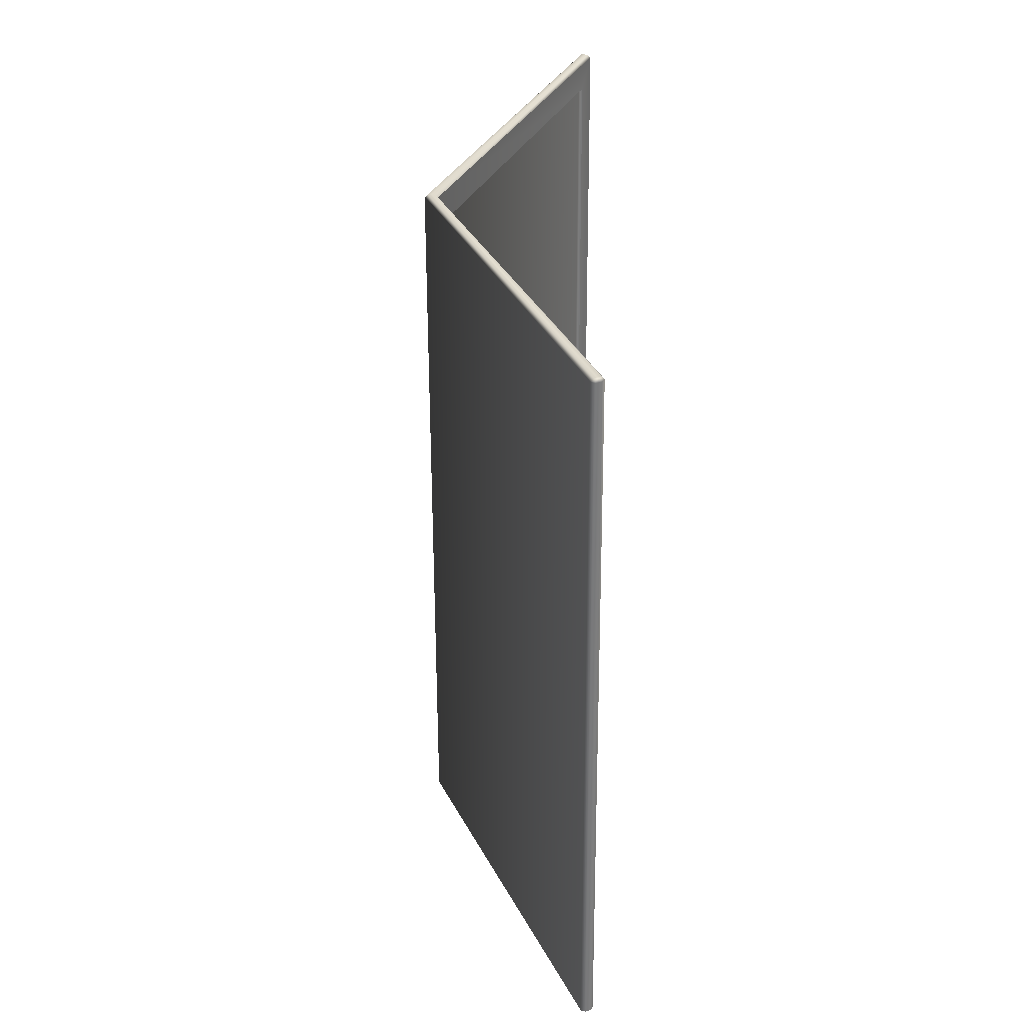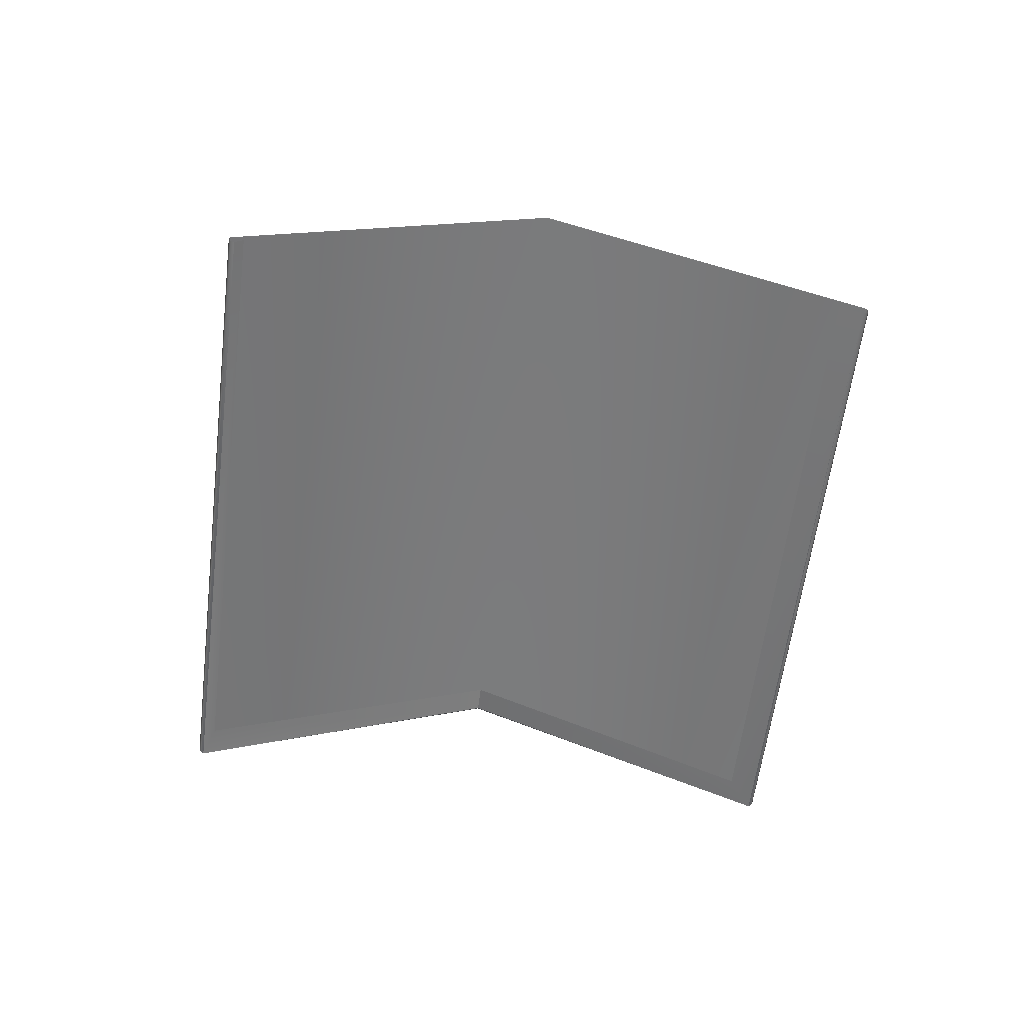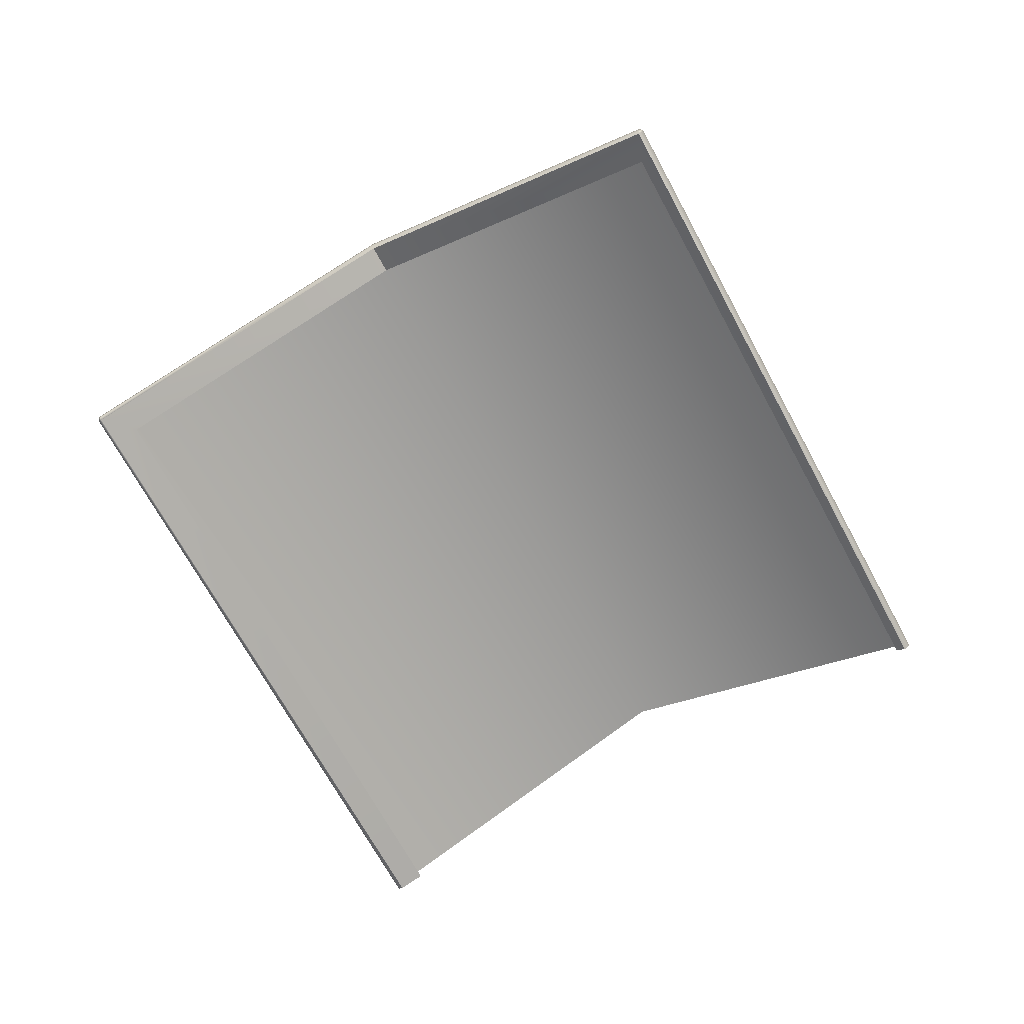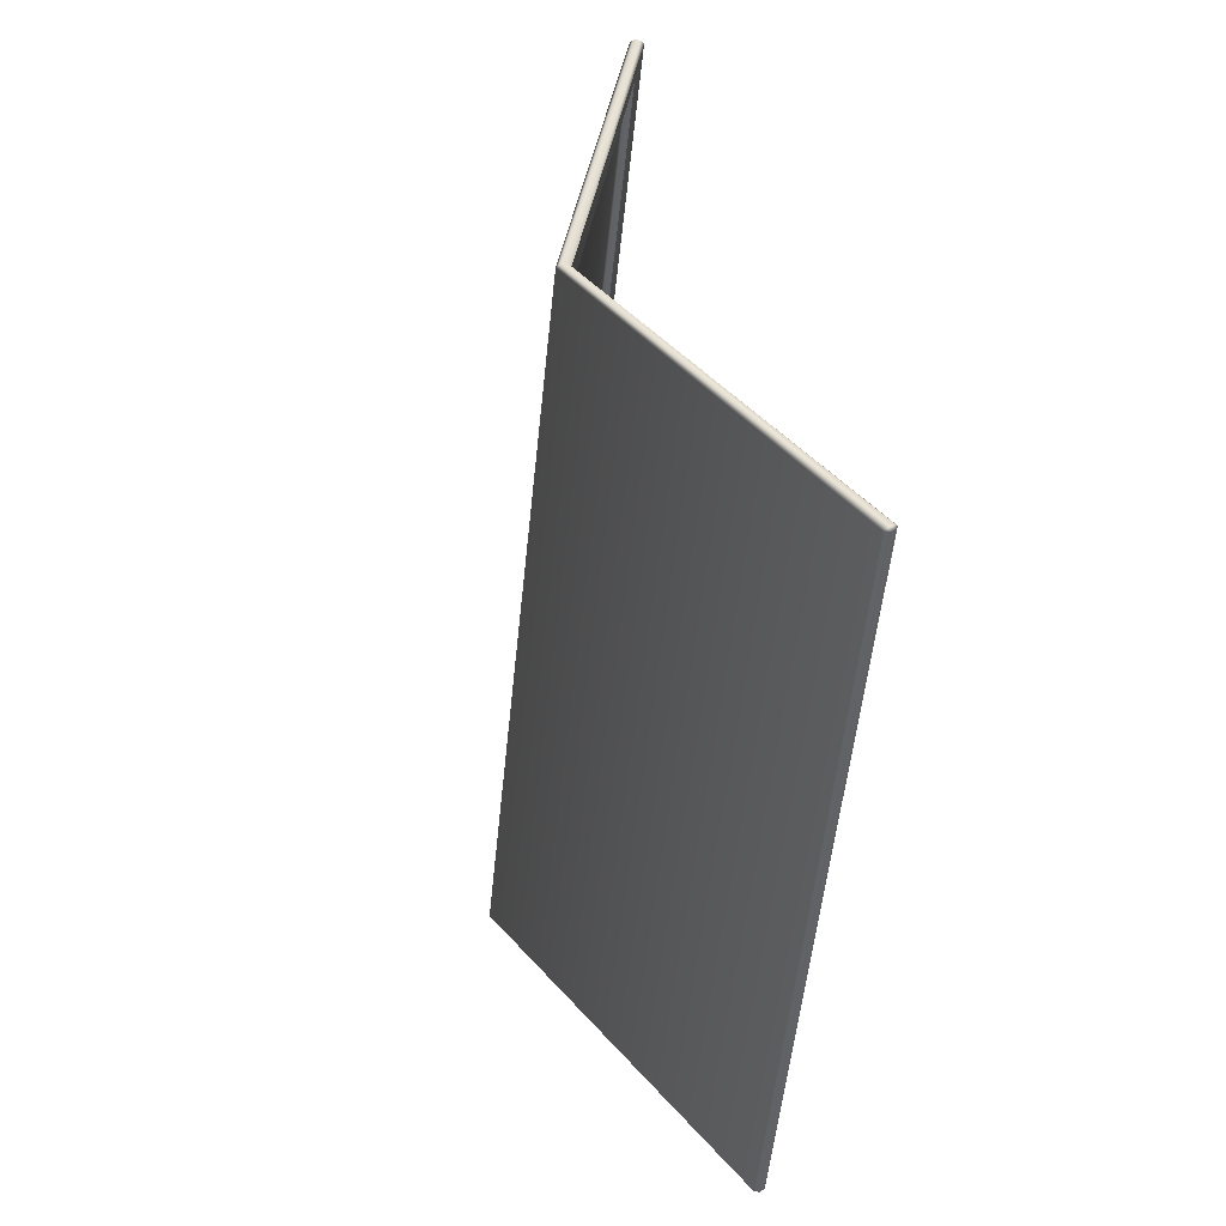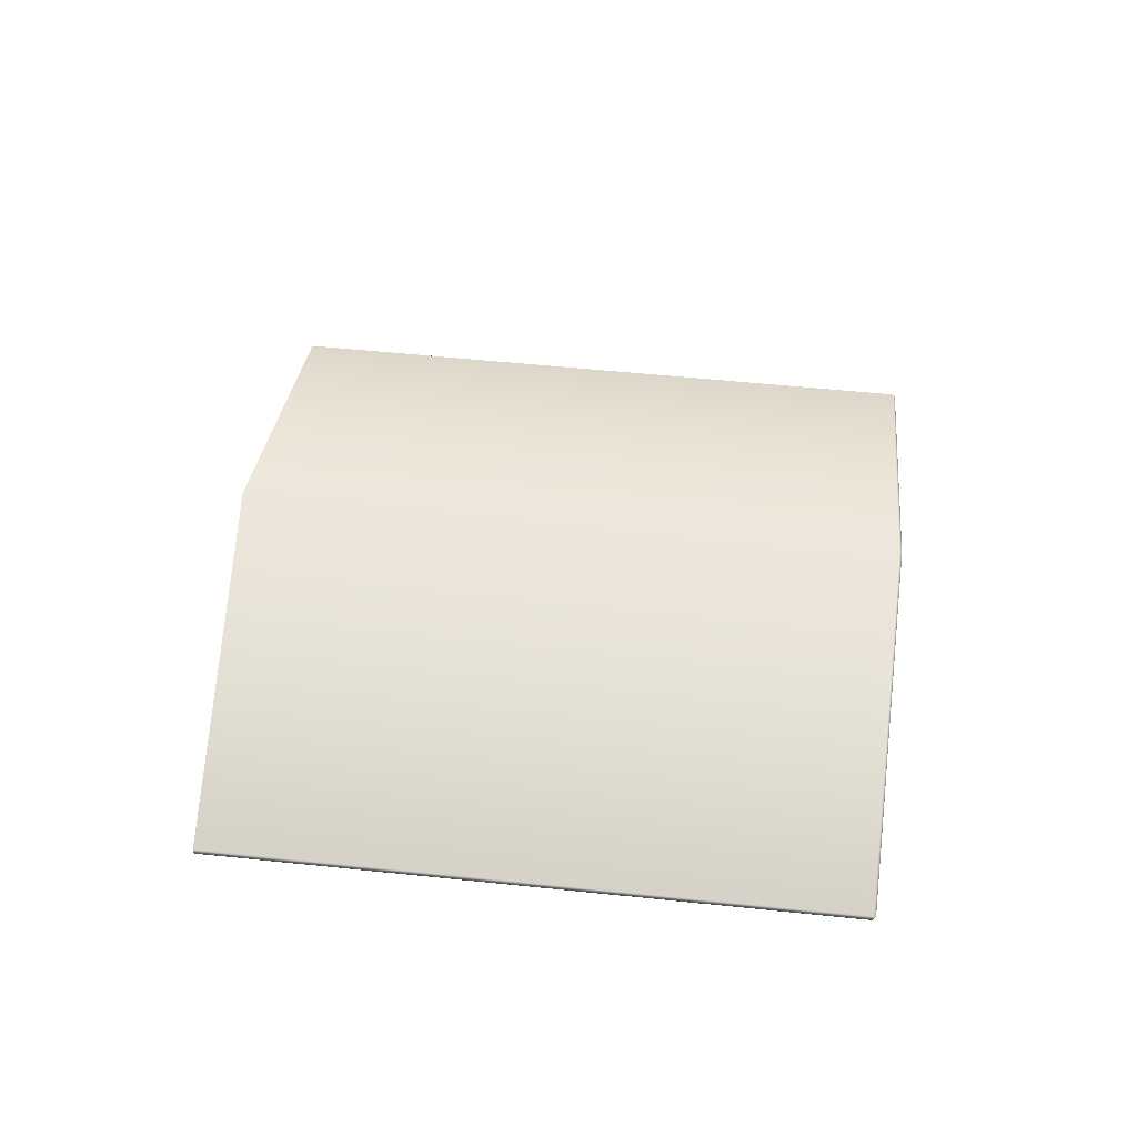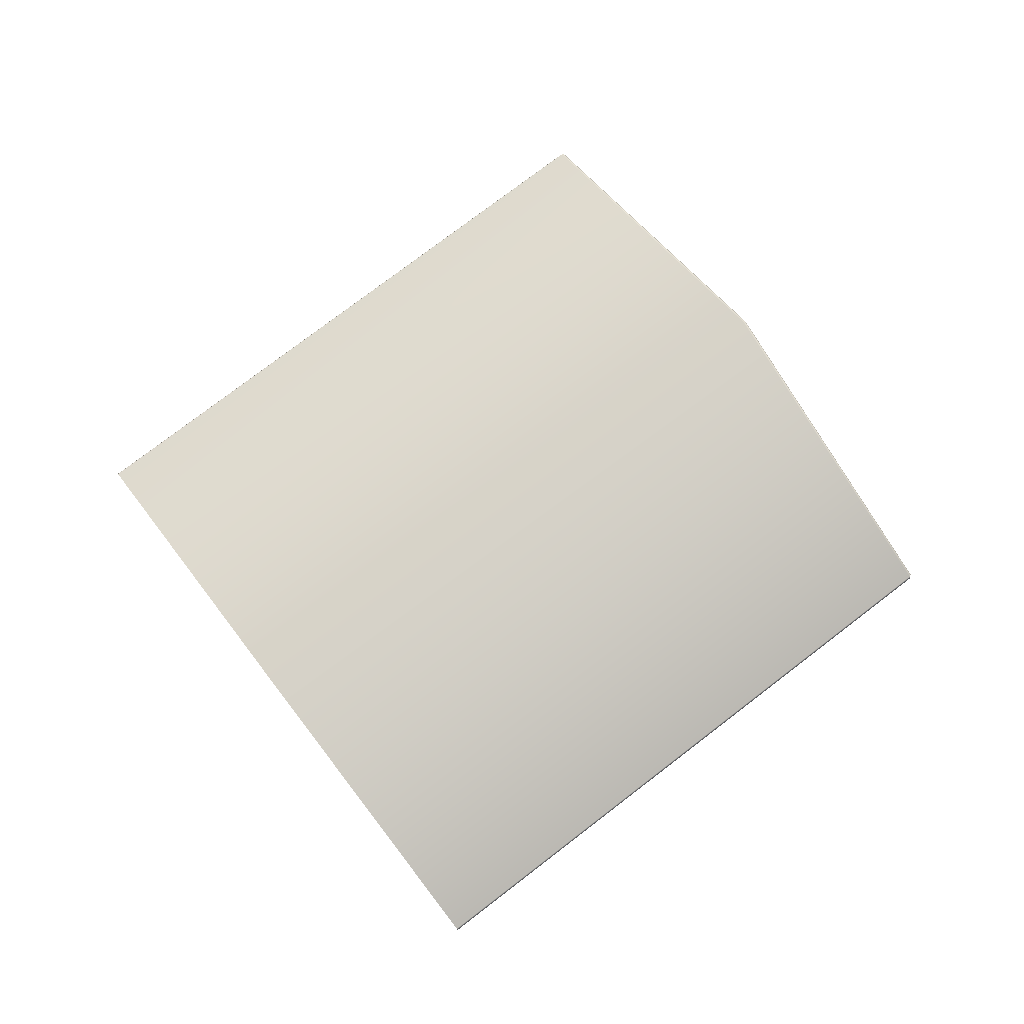
<metadata>
{"format":"obj","ext":"obj","renderer":"f3d","projection":"perspective","resolution":1024,"background":"white","views":[{"elev":10.7,"azim":-89.4,"up":"+Z"},{"elev":-58.4,"azim":151.2,"up":"+Y"},{"elev":-69.2,"azim":6.6,"up":"+Y"},{"elev":17.8,"azim":-105.4,"up":"+Z"},{"elev":53.5,"azim":-105.4,"up":"+Y"},{"elev":77.1,"azim":-149.2,"up":"+Y"}]}
</metadata>
<code>
o Bistro_Research_Exterior_Paris_Building_01_paris_buildi_227dcea
v 2.09 14.83 0.764
v 1.351 14.83 2.609
v 2.017 14.81 0.7352
v 1.244 14.8 2.665
v 2.238 15.25 2.963
v 2.205 15.25 3.046
v 3.154 14.83 3.328
v 3.151 14.8 3.426
v 3.893 14.83 1.484
v 3.918 14.81 1.494
v 2.202 15.26 3.055
v 1.24 14.81 2.672
v 1.234 14.83 2.669
v 2.202 15.27 3.055
v 2.205 15.28 3.046
v 2.975 15.28 1.118
v 2.004 14.84 0.7297
v 1.234 14.84 2.659
v 1.999 14.83 0.7278
v 1.23 14.83 2.656
v 1.236 14.81 2.659
v 2.005 14.81 0.7304
v 3.149 14.81 3.433
v 3.155 14.83 3.436
v 3.161 14.81 3.427
v 3.163 14.84 3.428
v 3.932 14.84 1.5
v 3.168 14.83 3.43
v 3.937 14.83 1.502
v 3.931 14.81 1.499
f 1 2 3
f 2 4 3
f 2 5 4
f 5 6 4
f 5 7 6
f 7 8 6
f 7 9 8
f 9 10 8
f 4 6 11
f 12 4 11
f 12 11 13
f 11 14 13
f 14 15 13
f 16 17 15
f 17 18 15
f 15 18 13
f 18 17 19
f 13 18 20
f 20 18 19
f 12 13 20
f 21 20 19
f 21 12 20
f 22 21 19
f 4 12 21
f 22 3 21
f 3 4 21
f 6 8 23
f 11 6 23
f 11 23 14
f 23 24 14
f 23 25 24
f 25 23 8
f 24 26 14
f 26 15 14
f 16 15 26
f 27 16 26
f 28 26 24
f 27 26 28
f 25 28 24
f 29 27 28
f 30 29 28
f 25 30 28
f 25 8 30
f 8 10 30

</code>
